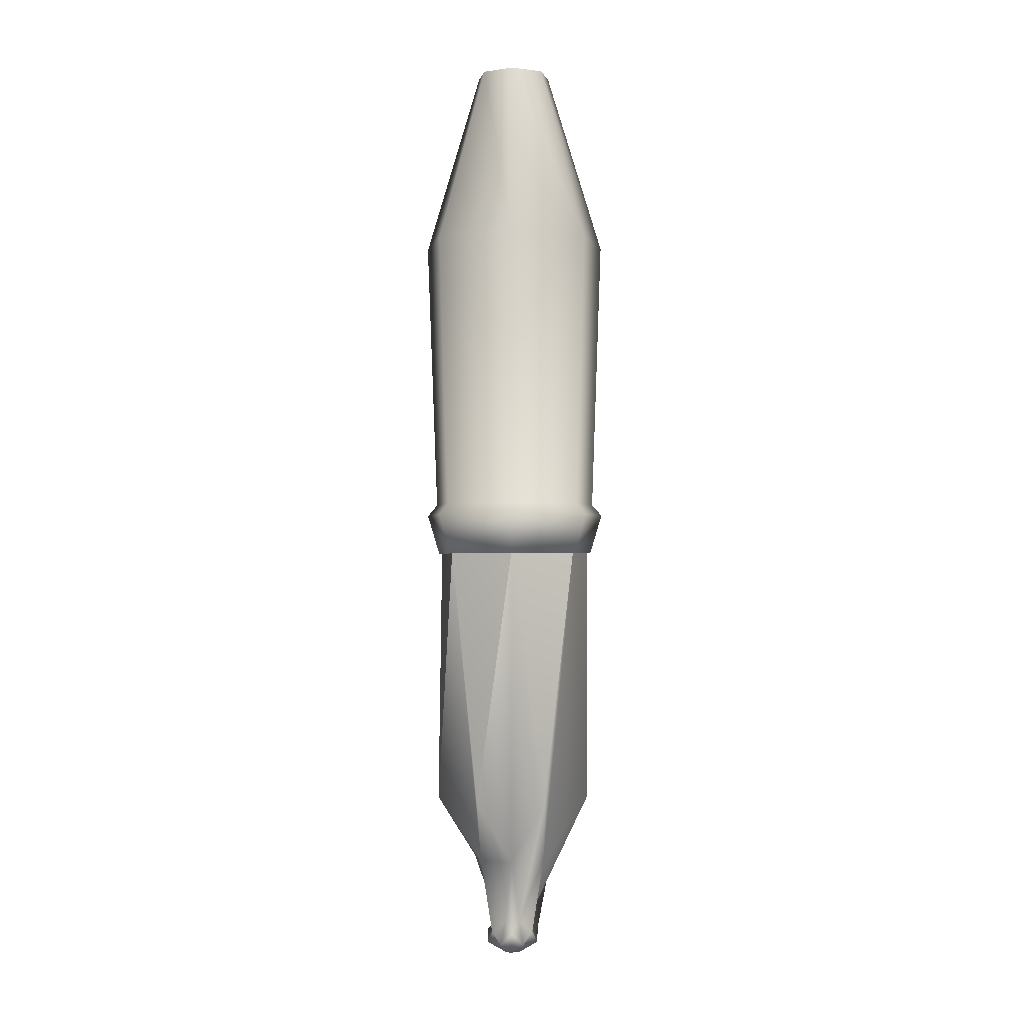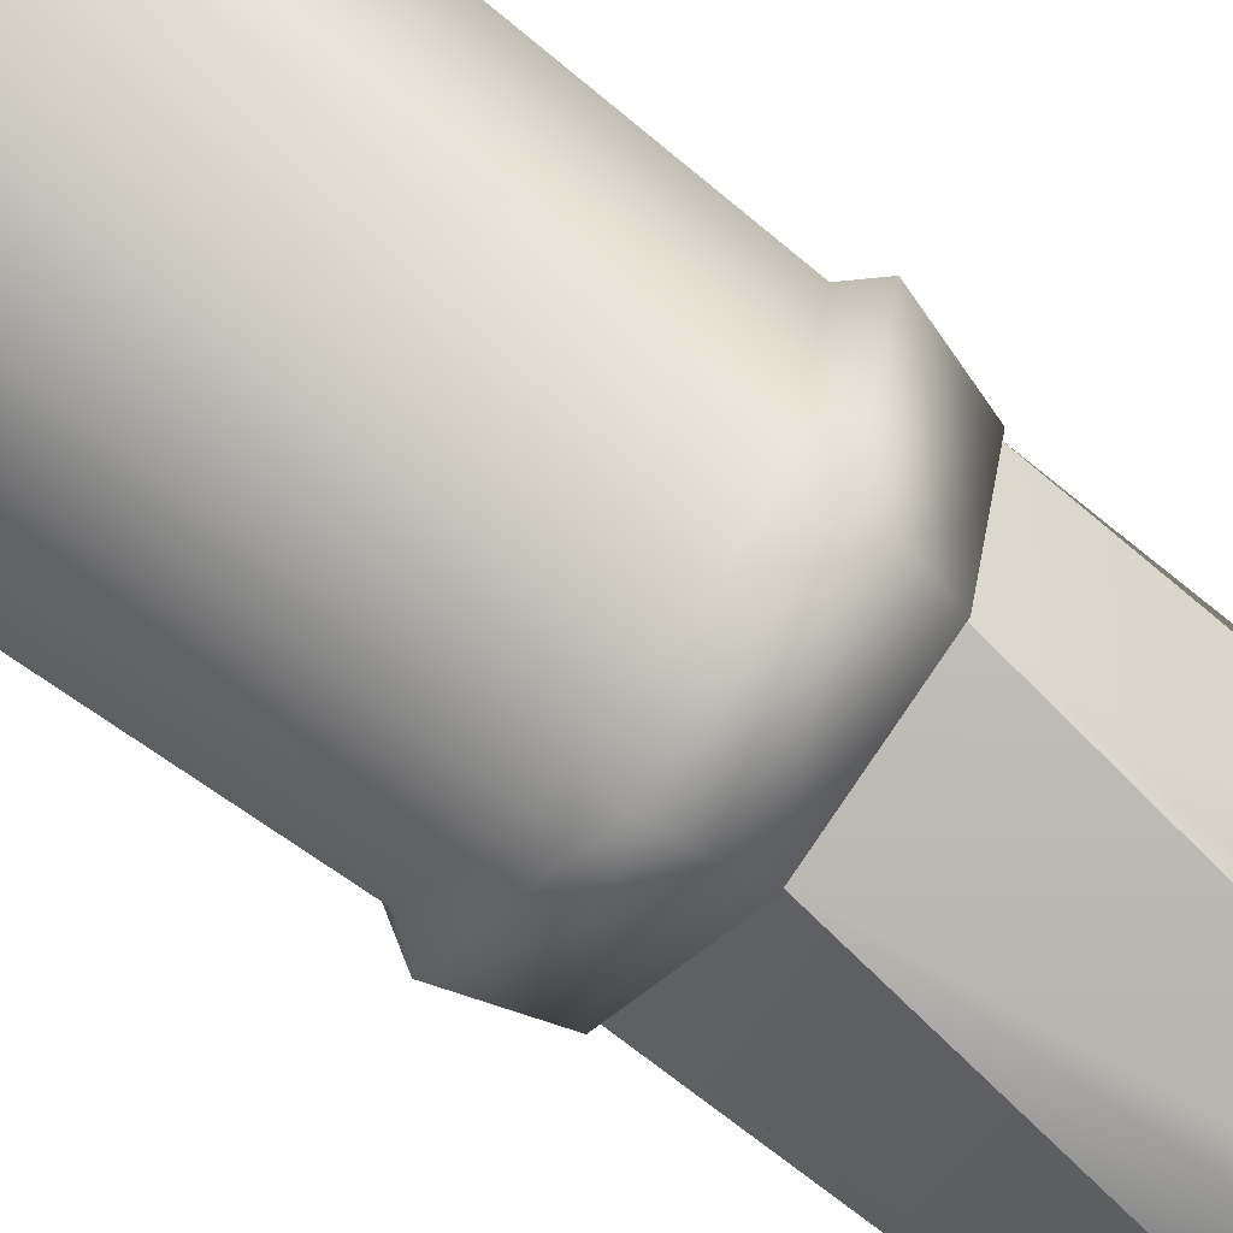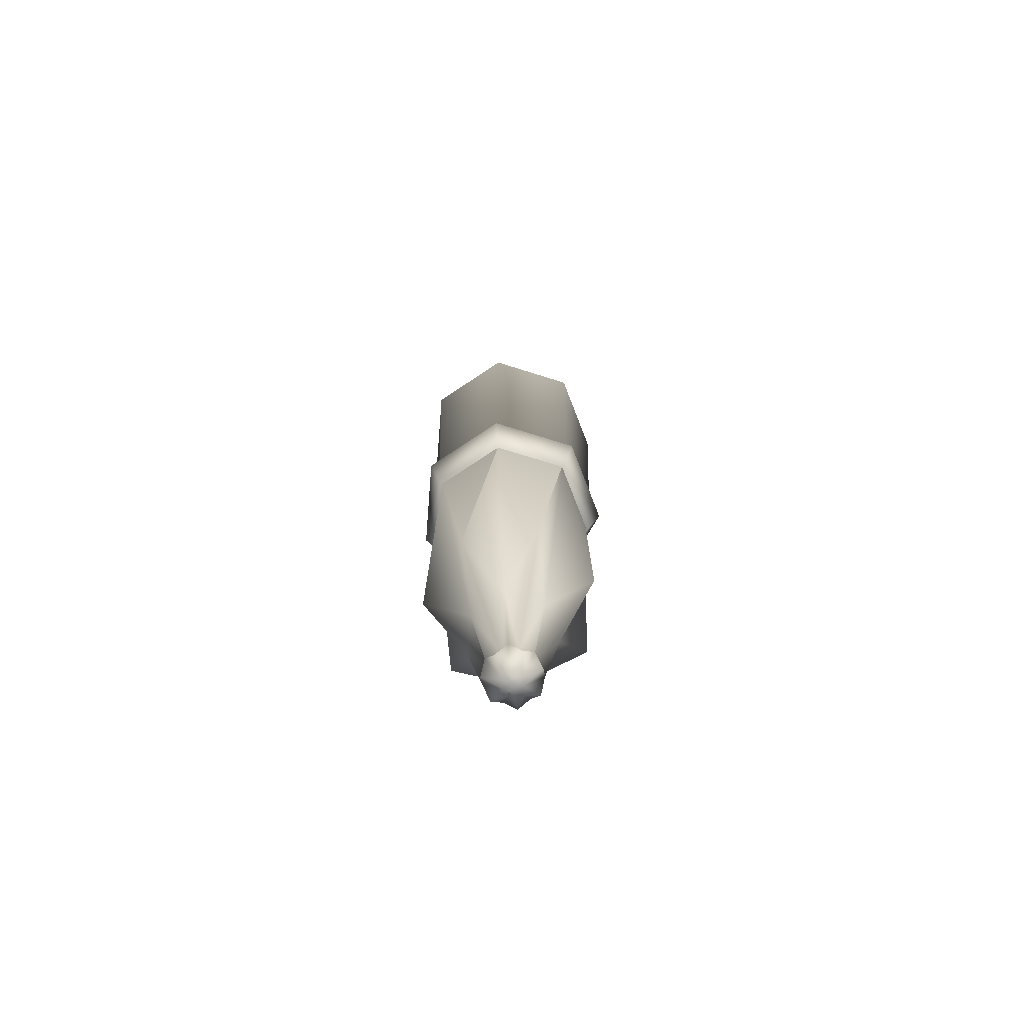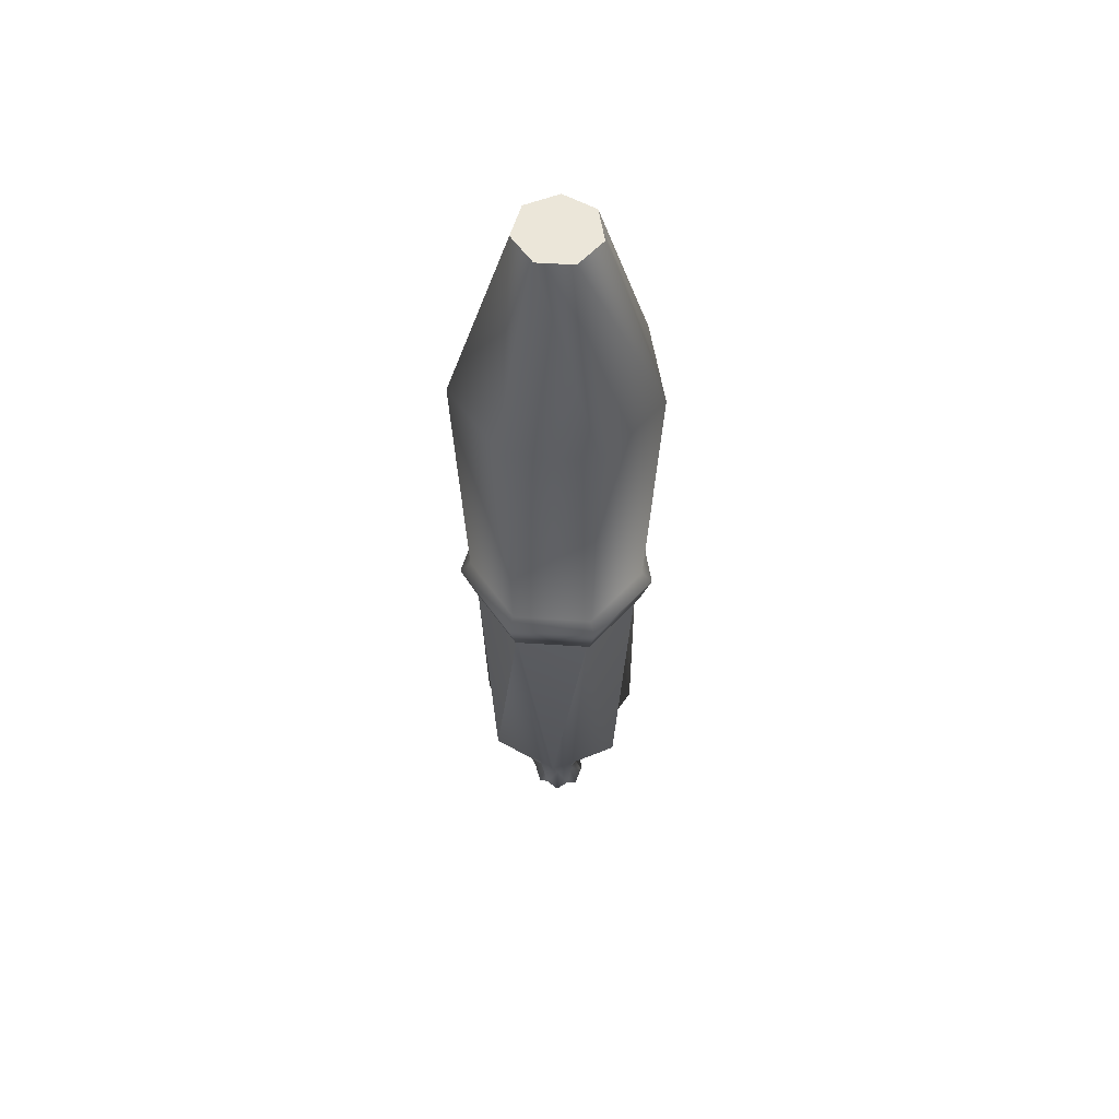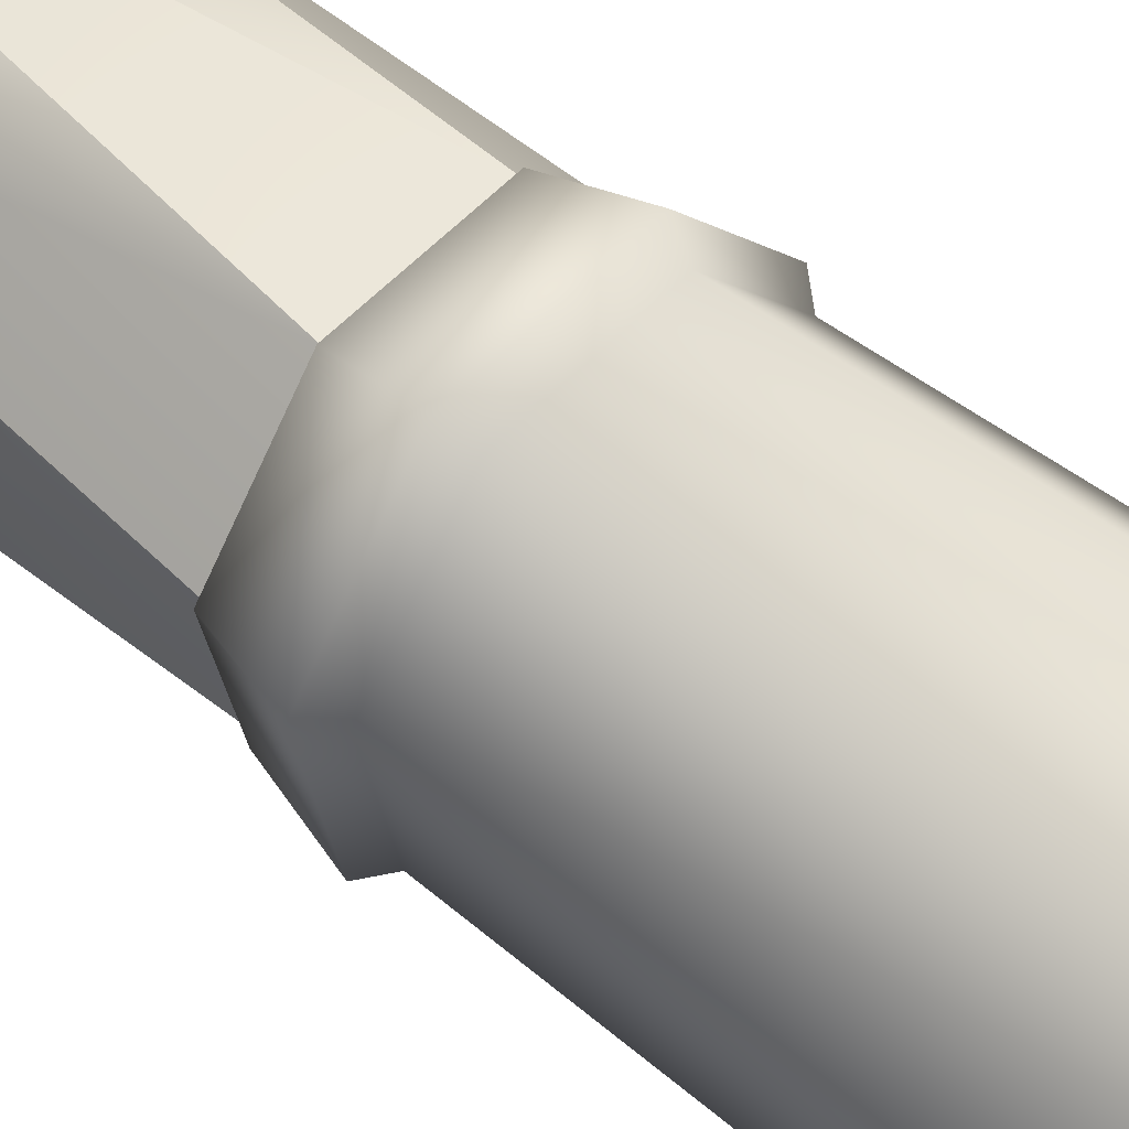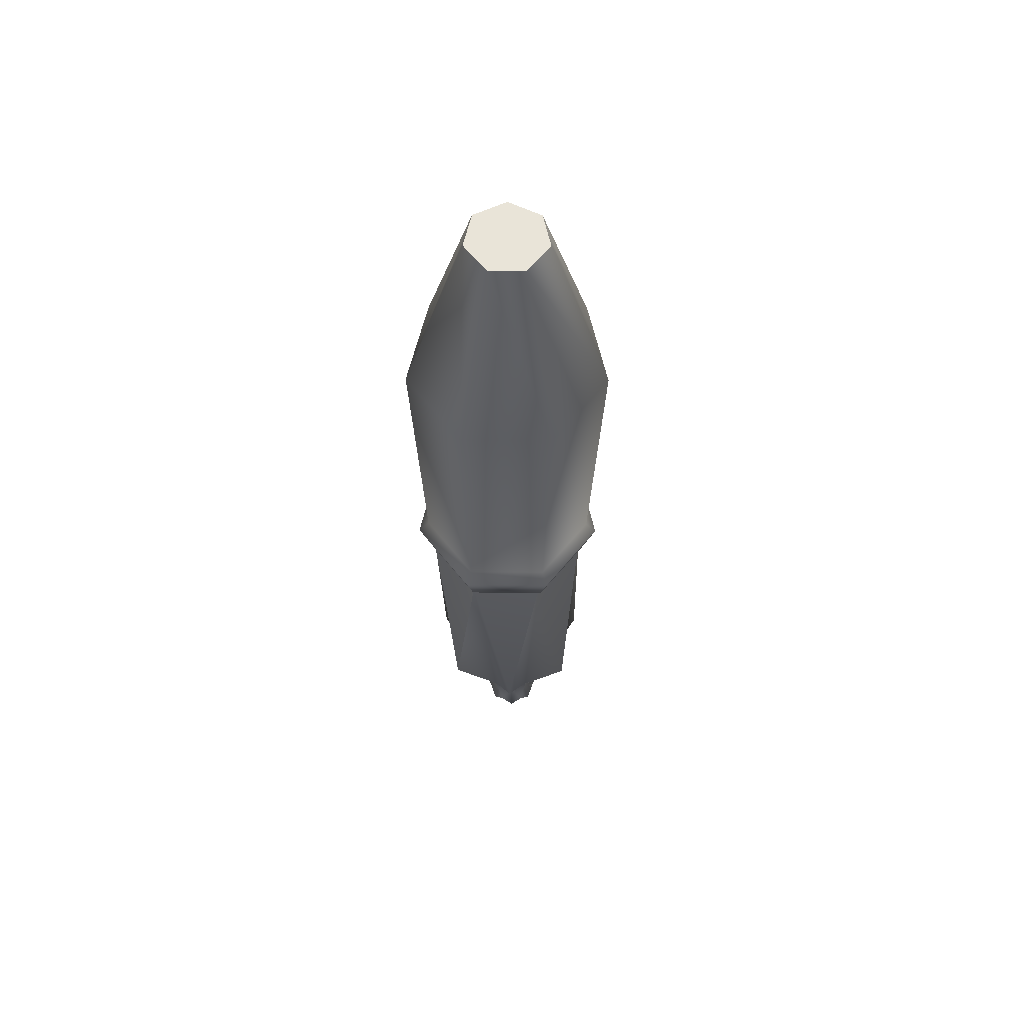
<metadata>
{"format":"obj","ext":"obj","renderer":"f3d","projection":"perspective","resolution":1024,"background":"white","views":[{"elev":-1.6,"azim":-23.7,"up":"+Y"},{"elev":-64.4,"azim":-129.0,"up":"+Z"},{"elev":-72.3,"azim":34.1,"up":"+Y"},{"elev":57.4,"azim":158.2,"up":"+Y"},{"elev":51.6,"azim":131.4,"up":"+Z"},{"elev":60.7,"azim":103.4,"up":"+Y"}]}
</metadata>
<code>
o Plastic
v 0.007816 -0.04875 0.001712
v 0.006263 -0.04876 -0.005023
v 3e-05 -0.04877 -0.008008
v -0.006191 -0.04878 -0.004995
v -0.007714 -0.04878 0.001747
v -0.003392 -0.04876 0.007141
v 0.003519 -0.04875 0.007126
v 0.008983 -0.04487 0.001973
v 0.007195 -0.04488 -0.005778
v 2.2e-05 -0.04489 -0.009213
v -0.007138 -0.0449 -0.005745
v -0.008891 -0.0449 0.002013
v -0.003918 -0.04488 0.008221
v 0.004037 -0.04487 0.008203
v 0.008942 -0.01733 0.001945
v 0.007155 -0.01735 -0.005806
v -2e-05 -0.01736 -0.009242
v -0.007179 -0.01737 -0.005775
v -0.008931 -0.01736 0.001985
v -0.003958 -0.01735 0.008192
v 0.003996 -0.01734 0.008175
v 0.008023 -0.04378 0.001755
v 0.006427 -0.04379 -0.005165
v 2.2e-05 -0.04381 -0.008232
v -0.00637 -0.04381 -0.005136
v -0.007935 -0.04381 0.001791
v -0.003494 -0.04379 0.007334
v 0.003607 -0.04378 0.007318
v 0.003529 6.5e-05 0.000709
v 0.002819 6e-05 -0.002371
v -3.3e-05 5.5e-05 -0.003737
v -0.002879 5.2e-05 -0.002358
v -0.003575 5.4e-05 0.000725
v -0.001599 6e-05 0.003192
v 0.001563 6.5e-05 0.003186
v 0.002651 -0.04876 -0.000643
v 0.001202 -0.04877 -0.002453
v -0.001118 -0.04877 -0.002448
v -0.002559 -0.04877 -0.000632
v -0.002038 -0.04877 0.001628
v 5.3e-05 -0.04876 0.00263
v 0.00214 -0.04876 0.001619
f 14 13 6 7
f 5 40 6
f 8 14 7 1
f 12 11 4 5
f 1 36 2
f 9 8 1 2
f 13 12 5 6
f 38 39 4
f 10 9 2 3
f 36 37 2
f 39 40 5
f 11 10 3 4
f 25 11 12 26
f 6 40 41
f 42 1 7
f 17 31 30 16
f 26 19 18 25
f 20 34 33 19
f 32 18 19 33
f 18 32 31 17
f 25 18 17 24
f 20 27 28 21
f 21 35 34 20
f 16 15 22 23
f 27 20 19 26
f 15 29 35 21
f 42 36 1
f 29 30 31 32 33 34 35
f 8 9 23 22
f 2 37 3
f 6 41 7
f 24 10 11 25
f 14 8 22 28
f 4 39 5
f 28 22 15 21
f 16 30 29 15
f 26 12 13 27
f 3 38 4
f 37 38 3
f 13 14 28 27
f 24 17 16 23
f 41 42 7
f 23 9 10 24
o Light
v 0.007506 -0.04867 0.001717
v 0.00755 -0.07326 -0.002017
v 0.006011 -0.04875 -0.004723
v 0.003388 -0.07333 -0.007176
v 8e-06 -0.0488 -0.007578
v -0.003266 -0.07334 -0.007162
v -0.00598 -0.04877 -0.004698
v -0.007402 -0.07328 -0.001986
v -0.007446 -0.04869 0.001749
v -0.005906 -0.07319 0.004454
v -0.003285 -0.04862 0.006906
v 9.5e-05 -0.07315 0.007308
v 0.003369 -0.04861 0.006892
v 0.006084 -0.07318 0.004428
v 0.001695 -0.0858 -0.000848
v 0.000808 -0.08582 -0.001945
v -0.000608 -0.08582 -0.001942
v -0.001487 -0.0858 -0.00084
v -0.00117 -0.08579 0.000529
v 0.000108 -0.08578 0.001138
v 0.001383 -0.08578 0.000524
v 0.002621 -0.08684 6.6e-05
v 0.002119 -0.08687 -0.002099
v 0.0001 -0.08688 -0.003059
v -0.001913 -0.08687 -0.002091
v -0.002406 -0.08685 7.6e-05
v -0.001007 -0.08682 0.001811
v 0.00123 -0.08682 0.001806
v 0.002621 -0.08803 -0.001091
v 0.001222 -0.08806 -0.002825
v -0.001015 -0.08806 -0.00282
v -0.002407 -0.08804 -0.00108
v -0.001904 -0.08801 0.001086
v 0.000114 -0.088 0.002046
v 0.002128 -0.08801 0.001078
v 0.000883 -0.0891 -0.000356
v 0.000729 -0.08911 -0.001022
v 0.000109 -0.08911 -0.001316
v -0.000509 -0.08911 -0.001019
v -0.00066 -0.0891 -0.000353
v -0.00023 -0.08909 0.000179
v 0.000455 -0.08909 0.000178
v 0.000538 -0.08911 -0.000797
v -0.000318 -0.08911 -0.000794
v 0.000111 -0.0891 -0.000232
v 8.2e-05 -0.07957 -0.004362
v -0.0038 -0.07952 0.000495
v 0.003986 -0.07951 0.000479
v 0.003207 -0.07955 -0.002875
v -0.003037 -0.07956 -0.002861
v 0.001832 -0.07948 0.003173
v -0.001634 -0.07948 0.003181
f 90 44 43 56
f 49 48 92 50
f 51 50 89 52
f 53 52 94 54
f 55 54 93 56
f 56 43 55
f 66 59 88 58
f 72 66 58 65
f 59 67 60 92
f 68 61 89 60
f 64 57 90 63
f 65 58 91 57
f 70 63 93 62
f 92 60 89 50
f 69 62 94 61
f 88 59 92 48
f 79 72 65 71
f 83 76 69 75
f 57 91 44 90
f 84 77 70 76
f 81 74 67 73
f 78 71 64 77
f 58 88 46 91
f 62 93 54 94
f 87 84 76 83
f 86 81 73 80
f 75 69 61 68
f 80 73 66 72
f 86 82 74 81
f 82 75 68 74
f 86 80 85 87
f 82 86 87 83
f 87 85 78 84
f 84 78 77
f 82 83 75
f 63 90 56 93
f 43 45 47 49 51 53 55
f 47 46 88 48
f 55 53 54
f 85 79 71 78
f 51 49 50
f 47 45 46
f 44 45 43
f 53 51 52
f 49 47 48
f 71 65 57 64
f 45 44 91 46
f 73 67 59 66
f 74 68 60 67
f 89 61 94 52
f 76 70 62 69
f 77 64 63 70
f 85 80 72 79

</code>
